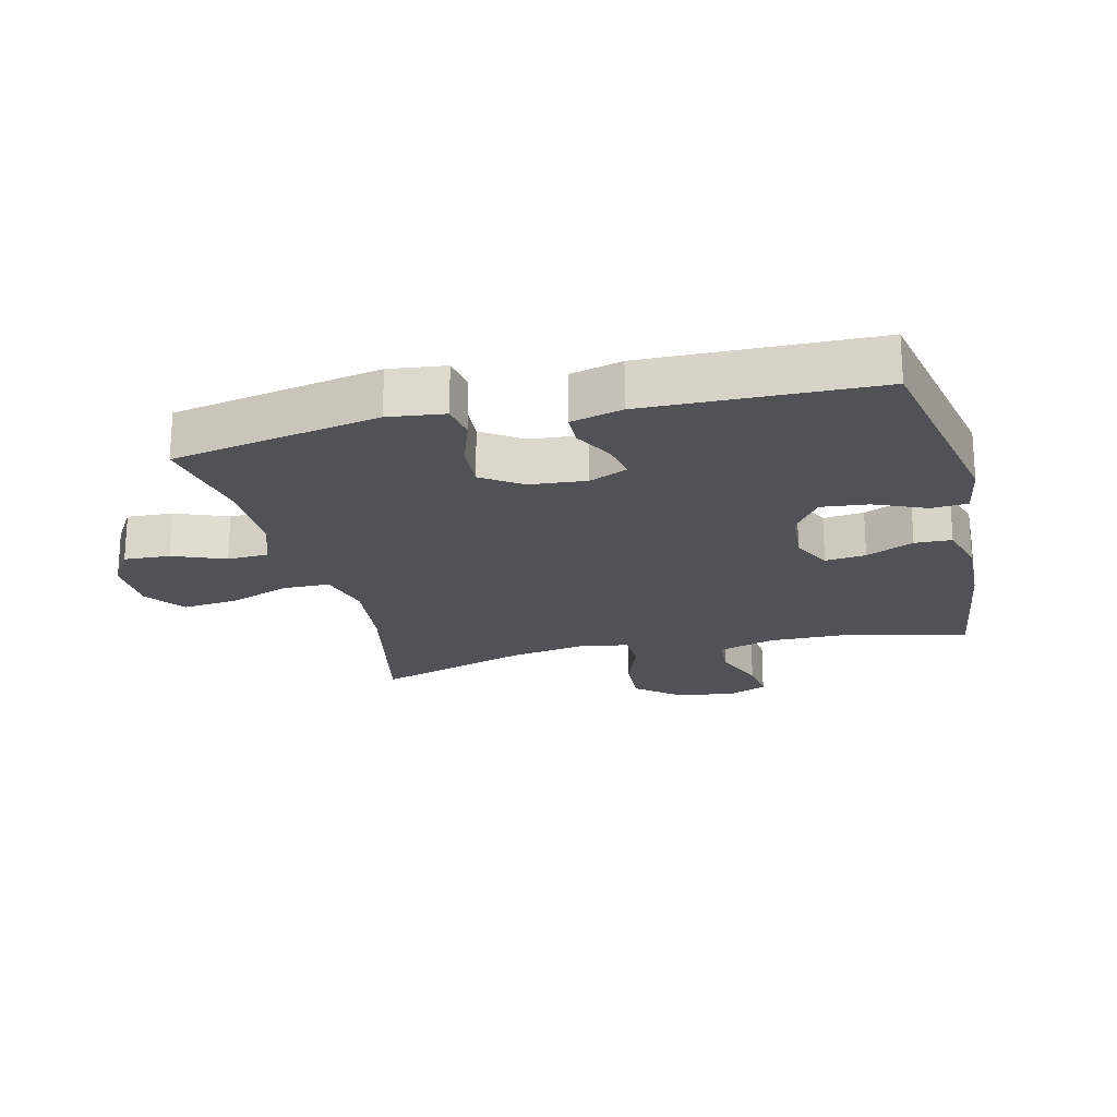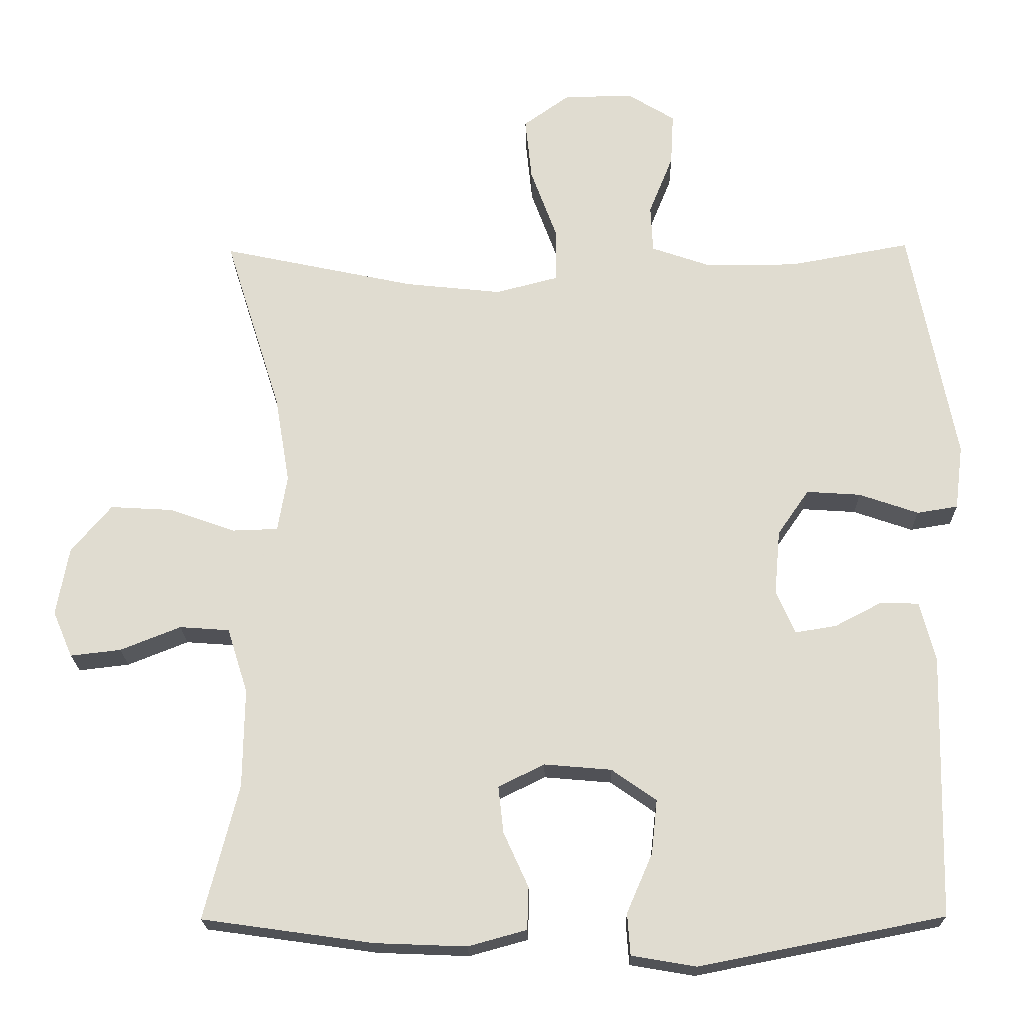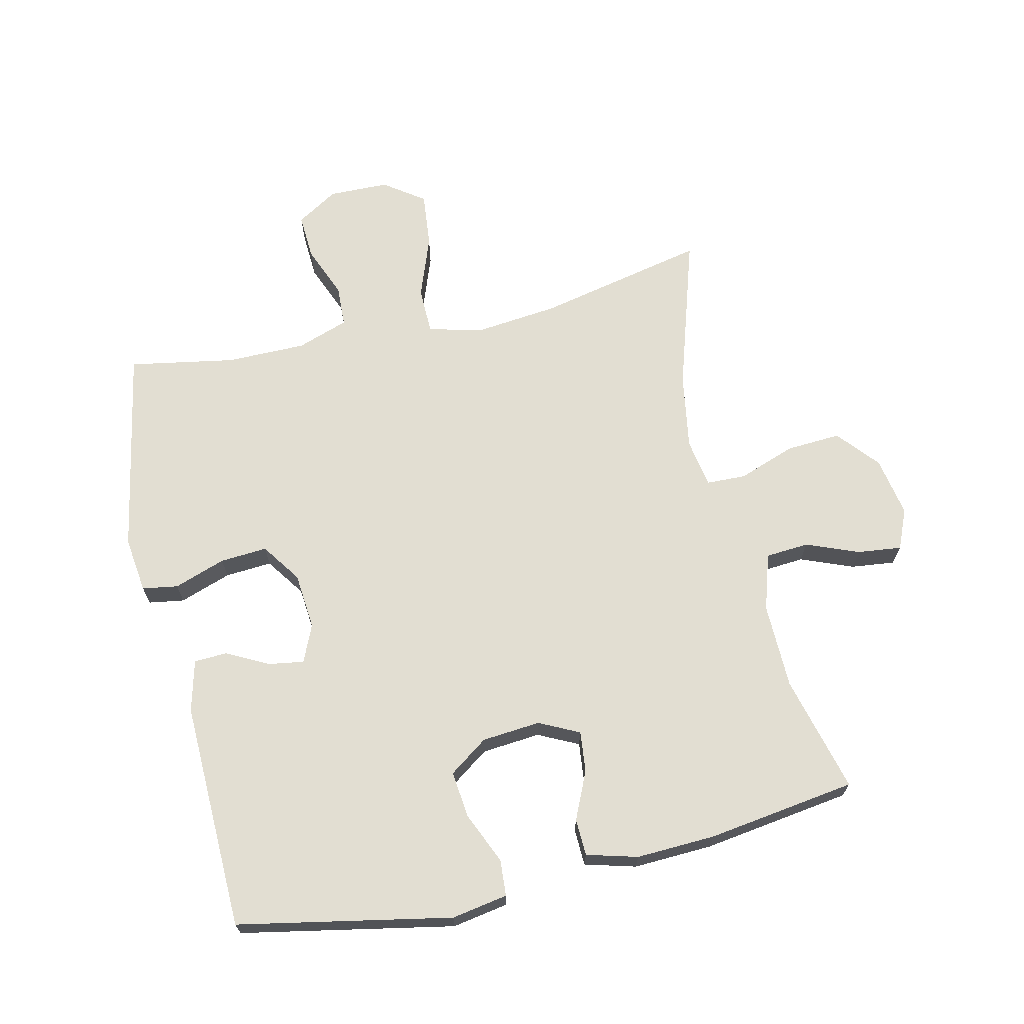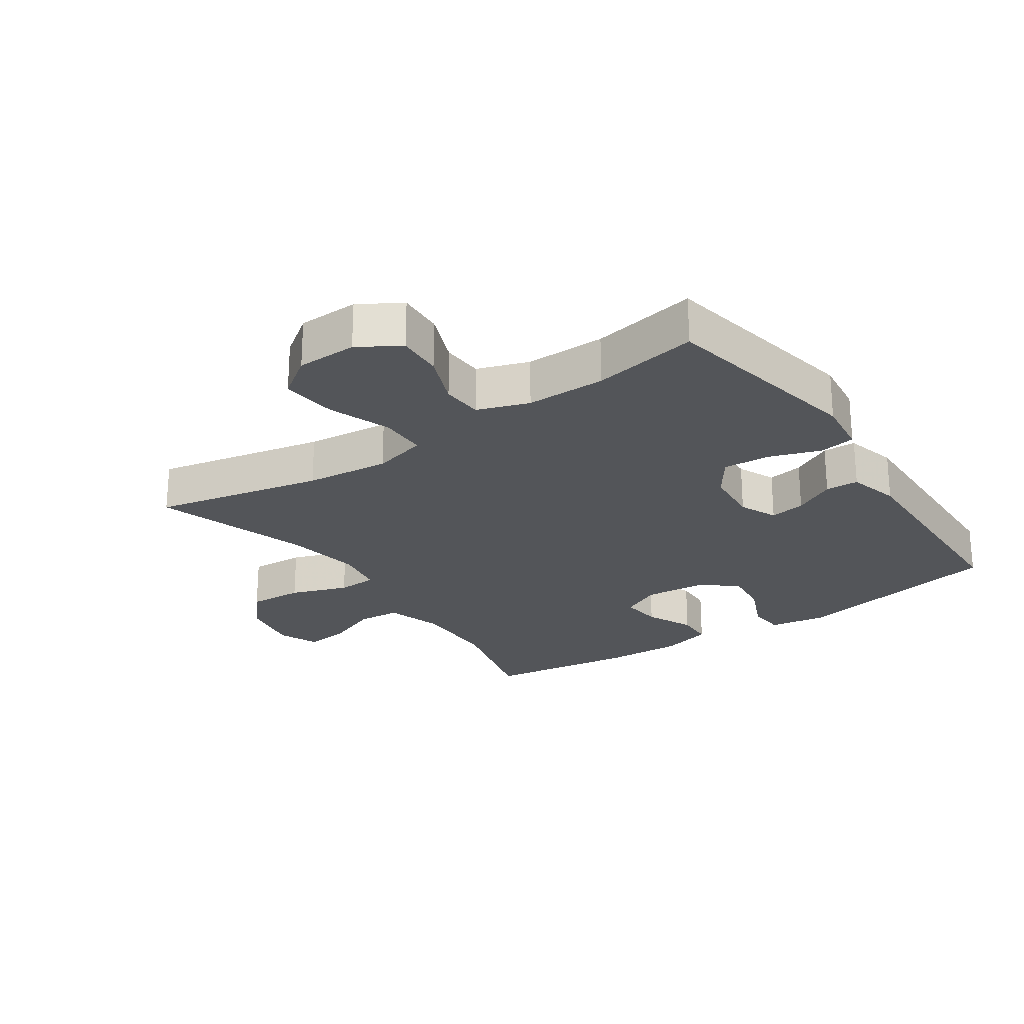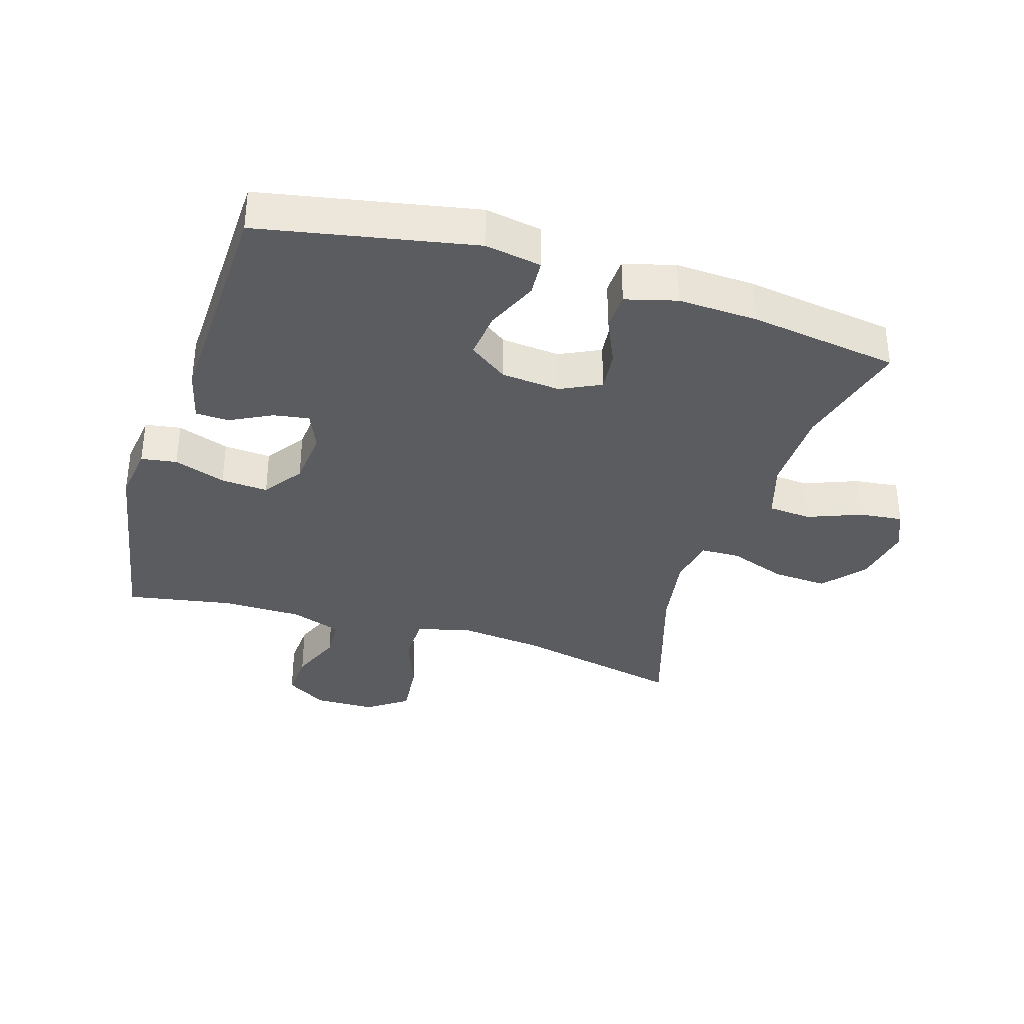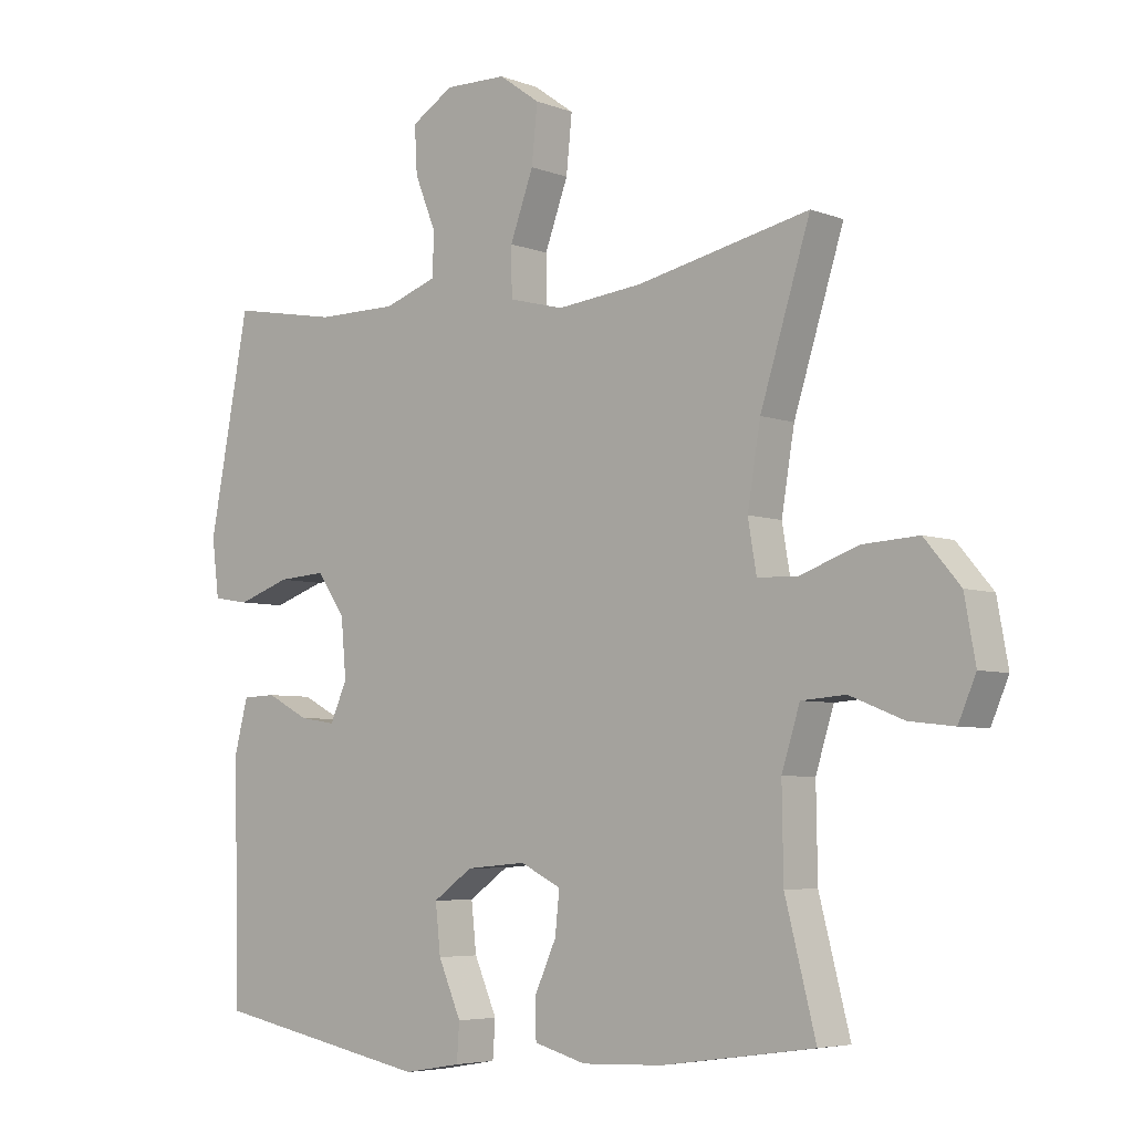
<metadata>
{"format":"obj","ext":"obj","renderer":"f3d","projection":"perspective","resolution":1024,"background":"white","views":[{"elev":-21.1,"azim":103.9,"up":"+Y"},{"elev":-20.6,"azim":1.1,"up":"+Z"},{"elev":67.9,"azim":167.0,"up":"+Y"},{"elev":-24.3,"azim":34.5,"up":"+Y"},{"elev":-35.3,"azim":162.6,"up":"+Y"},{"elev":-5.4,"azim":-139.3,"up":"+Z"}]}
</metadata>
<code>
v -0.5 0.07 0.5
v -0.234 0.07 0.443
v -0.102 0.07 0.429
v -0.017 0.07 0.451
v -0.016 0.07 0.525
v -0.052 0.07 0.623
v -0.061 0.07 0.71
v 0.002 0.07 0.755
v 0.097 0.07 0.757
v 0.162 0.07 0.717
v 0.158 0.07 0.645
v 0.125 0.07 0.563
v 0.128 0.07 0.498
v 0.209 0.07 0.47
v 0.334 0.07 0.47
v 0.5 0.07 0.5
v 0.562 0.07 0.174
v 0.551 0.07 0.086
v 0.495 0.07 0.077
v 0.414 0.07 0.105
v 0.34 0.07 0.11
v 0.297 0.07 0.048
v 0.289 0.07 -0.041
v 0.315 0.07 -0.1
v 0.371 0.07 -0.091
v 0.436 0.07 -0.057
v 0.488 0.07 -0.059
v 0.509 0.07 -0.14
v 0.5 0.07 -0.5
v 0.165 0.07 -0.566
v 0.077 0.07 -0.551
v 0.073 0.07 -0.494
v 0.108 0.07 -0.413
v 0.116 0.07 -0.339
v 0.055 0.07 -0.296
v -0.037 0.07 -0.288
v -0.1 0.07 -0.319
v -0.093 0.07 -0.383
v -0.059 0.07 -0.458
v -0.061 0.07 -0.516
v -0.141 0.07 -0.538
v -0.266 0.07 -0.533
v -0.5 0.07 -0.5
v -0.453 0.07 -0.316
v -0.451 0.07 -0.181
v -0.479 0.07 -0.092
v -0.547 0.07 -0.087
v -0.63 0.07 -0.12
v -0.699 0.07 -0.128
v -0.726 0.07 -0.065
v -0.709 0.07 0.029
v -0.654 0.07 0.094
v -0.568 0.07 0.089
v -0.478 0.07 0.057
v -0.416 0.07 0.059
v -0.403 0.07 0.136
v -0.423 0.07 0.256
v -0.5 0 0.5
v -0.234 0 0.443
v -0.102 0 0.429
v -0.017 0 0.451
v -0.016 0 0.525
v -0.052 0 0.623
v -0.061 0 0.71
v 0.002 0 0.755
v 0.097 0 0.757
v 0.162 0 0.717
v 0.158 0 0.645
v 0.125 0 0.563
v 0.128 0 0.498
v 0.209 0 0.47
v 0.334 0 0.47
v 0.5 0 0.5
v 0.562 0 0.174
v 0.551 0 0.086
v 0.495 0 0.077
v 0.414 0 0.105
v 0.34 0 0.11
v 0.297 0 0.048
v 0.289 0 -0.041
v 0.315 0 -0.1
v 0.371 0 -0.091
v 0.436 0 -0.057
v 0.488 0 -0.059
v 0.509 0 -0.14
v 0.5 0 -0.5
v 0.165 0 -0.566
v 0.077 0 -0.551
v 0.073 0 -0.494
v 0.108 0 -0.413
v 0.116 0 -0.339
v 0.055 0 -0.296
v -0.037 0 -0.288
v -0.1 0 -0.319
v -0.093 0 -0.383
v -0.059 0 -0.458
v -0.061 0 -0.516
v -0.141 0 -0.538
v -0.266 0 -0.533
v -0.5 0 -0.5
v -0.453 0 -0.316
v -0.451 0 -0.181
v -0.479 0 -0.092
v -0.547 0 -0.087
v -0.63 0 -0.12
v -0.699 0 -0.128
v -0.726 0 -0.065
v -0.709 0 0.029
v -0.654 0 0.094
v -0.568 0 0.089
v -0.478 0 0.057
v -0.416 0 0.059
v -0.403 0 0.136
v -0.423 0 0.256
f 51 52 53 54
f 51 54 55
f 50 51 55
f 47 48 49 50
f 46 47 50 55
f 45 46 55
f 44 45 55 56
f 42 43 44
f 41 42 44 56
f 38 39 40 41
f 37 38 41 56
f 30 31 32 33
f 30 33 34
f 29 30 34
f 28 29 34 35
f 25 26 27 28
f 24 25 28 35
f 17 18 19 20
f 15 16 17 20
f 14 15 20 21
f 13 14 21 22
f 9 10 11 12
f 9 12 13
f 8 9 13
f 5 6 7 8
f 4 5 8 13
f 57 1 2
f 57 2 3
f 36 37 56 57
f 36 57 3 4
f 23 24 35 36
f 22 23 36
f 4 13 22 36
f 111 110 109 108
f 112 111 108
f 112 108 107
f 107 106 105 104
f 112 107 104 103
f 112 103 102
f 113 112 102 101
f 101 100 99
f 113 101 99 98
f 98 97 96 95
f 113 98 95 94
f 90 89 88 87
f 91 90 87
f 91 87 86
f 92 91 86 85
f 85 84 83 82
f 92 85 82 81
f 77 76 75 74
f 77 74 73 72
f 78 77 72 71
f 79 78 71 70
f 69 68 67 66
f 70 69 66
f 70 66 65
f 65 64 63 62
f 70 65 62 61
f 59 58 114
f 60 59 114
f 114 113 94 93
f 61 60 114 93
f 93 92 81 80
f 93 80 79
f 93 79 70 61
f 1 58 59 2
f 2 59 60 3
f 3 60 61 4
f 4 61 62 5
f 5 62 63 6
f 6 63 64 7
f 7 64 65 8
f 8 65 66 9
f 9 66 67 10
f 10 67 68 11
f 11 68 69 12
f 12 69 70 13
f 13 70 71 14
f 14 71 72 15
f 15 72 73 16
f 16 73 74 17
f 17 74 75 18
f 18 75 76 19
f 19 76 77 20
f 20 77 78 21
f 21 78 79 22
f 22 79 80 23
f 23 80 81 24
f 24 81 82 25
f 25 82 83 26
f 26 83 84 27
f 27 84 85 28
f 28 85 86 29
f 29 86 87 30
f 30 87 88 31
f 31 88 89 32
f 32 89 90 33
f 33 90 91 34
f 34 91 92 35
f 35 92 93 36
f 36 93 94 37
f 37 94 95 38
f 38 95 96 39
f 39 96 97 40
f 40 97 98 41
f 41 98 99 42
f 42 99 100 43
f 43 100 101 44
f 44 101 102 45
f 45 102 103 46
f 46 103 104 47
f 47 104 105 48
f 48 105 106 49
f 49 106 107 50
f 50 107 108 51
f 51 108 109 52
f 52 109 110 53
f 53 110 111 54
f 54 111 112 55
f 55 112 113 56
f 56 113 114 57
f 57 114 58 1

</code>
